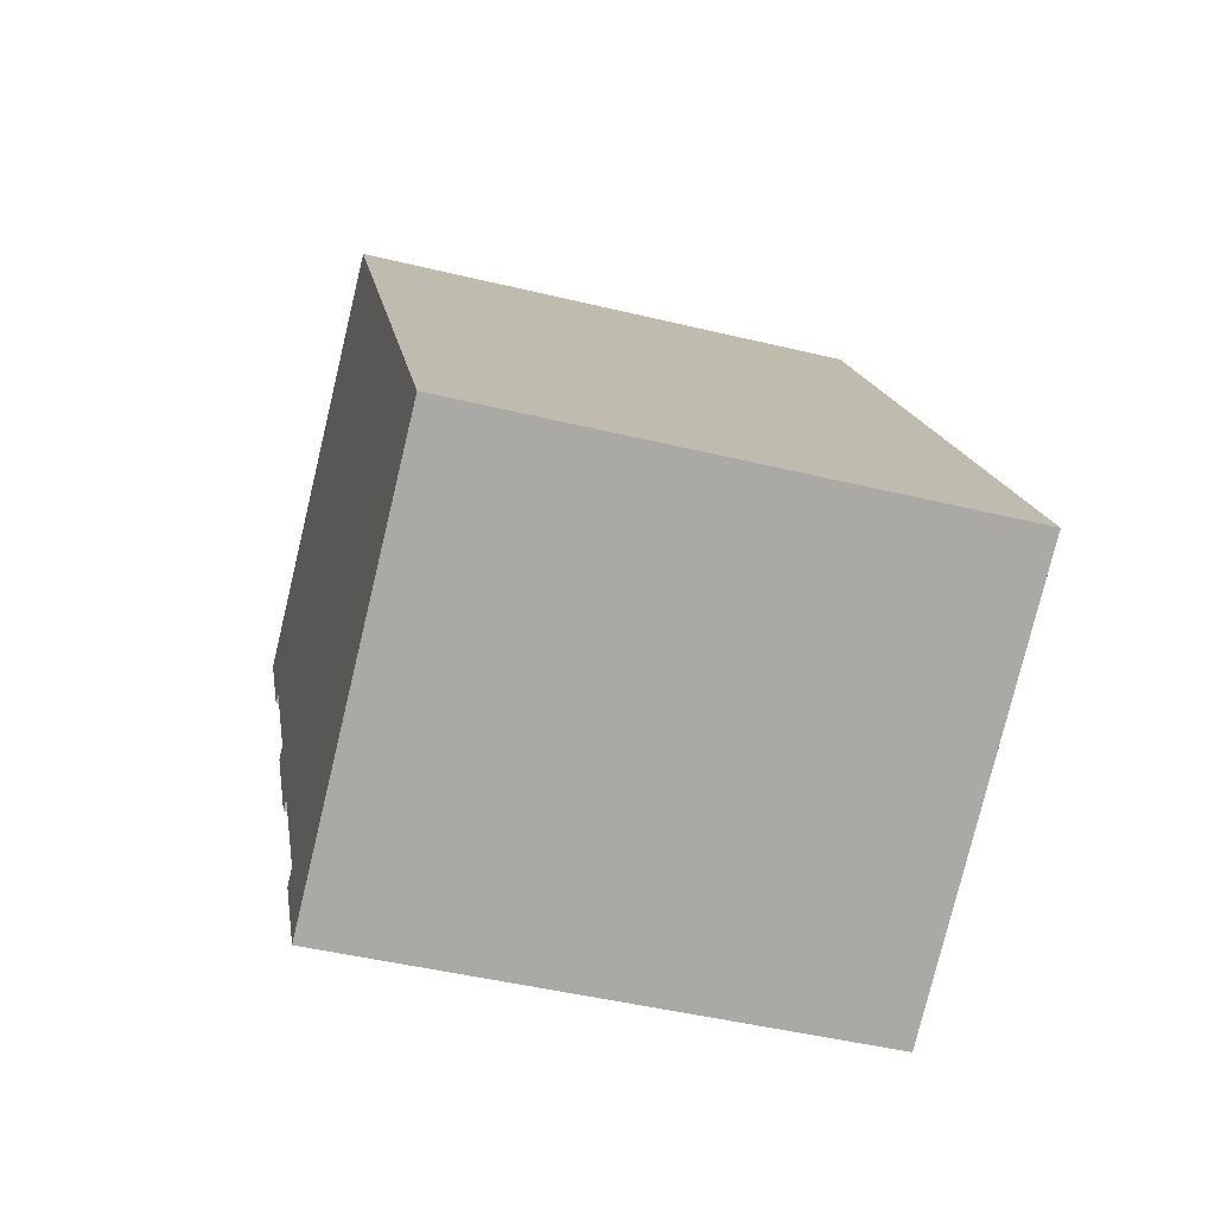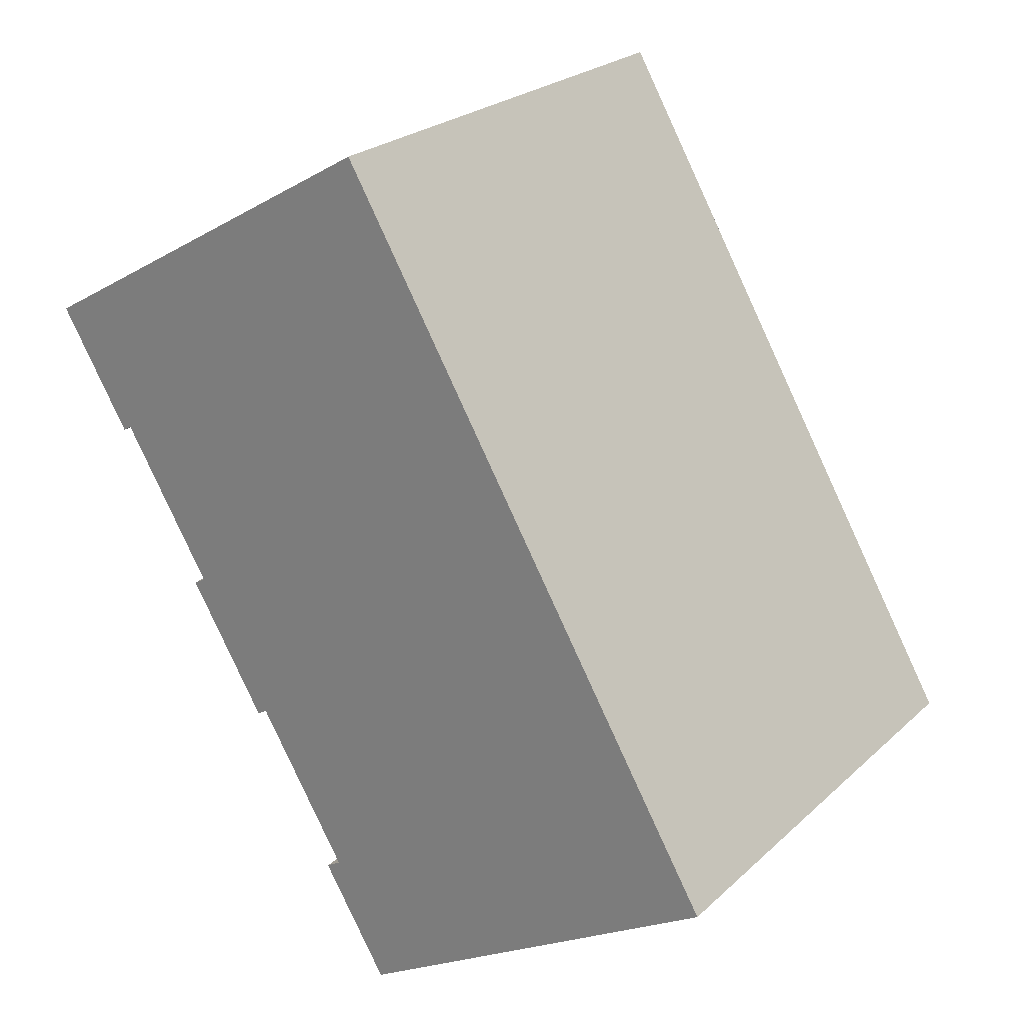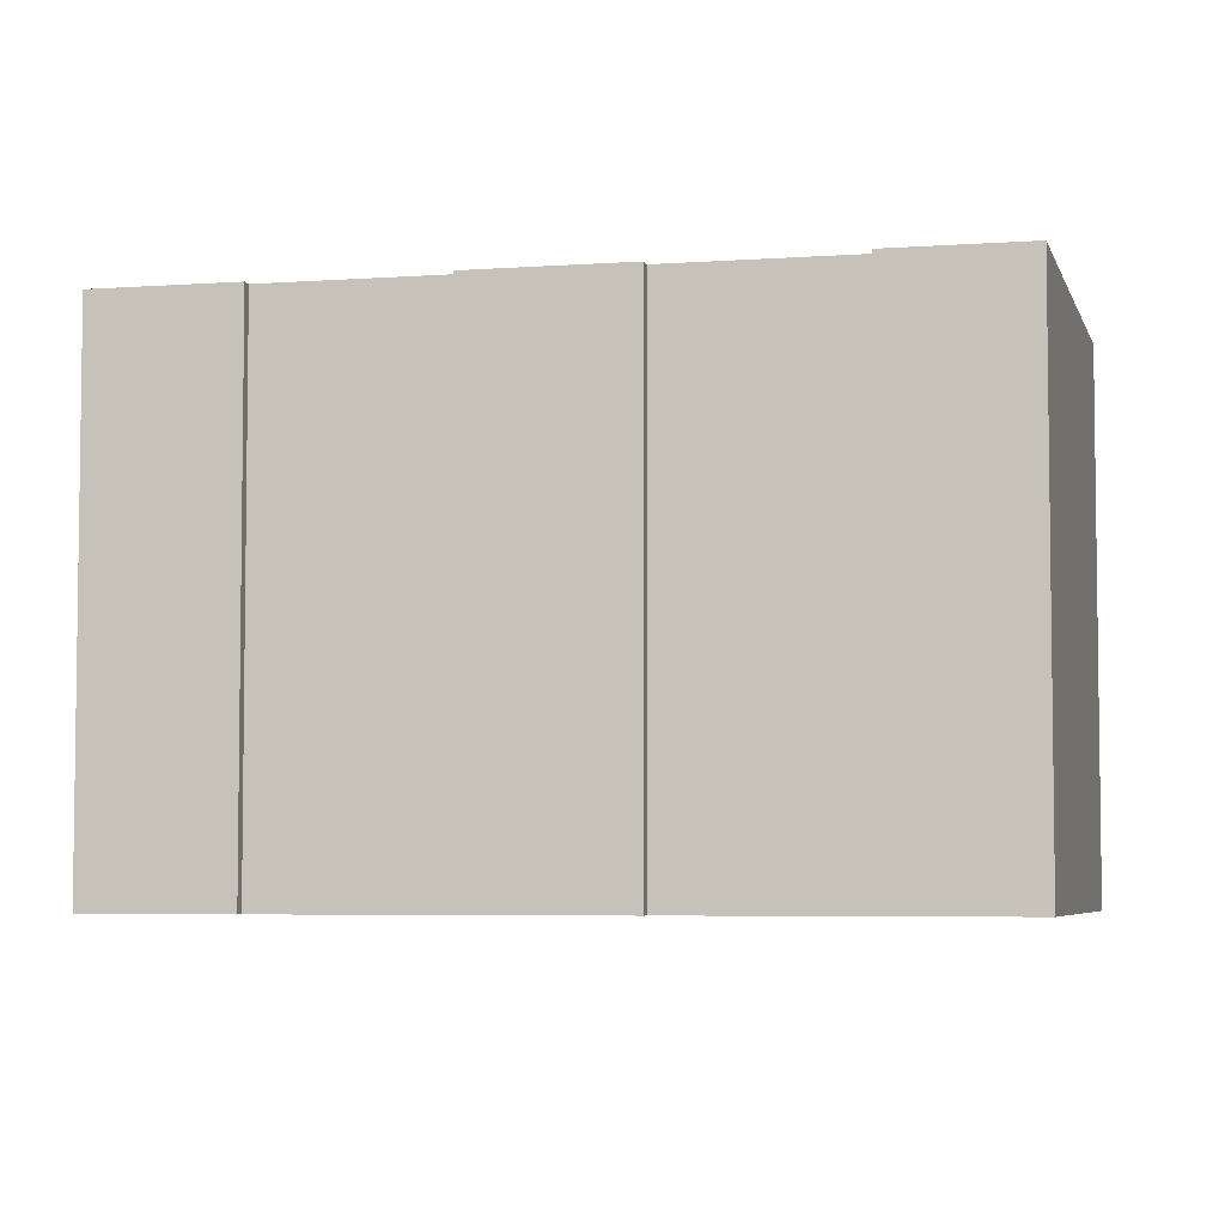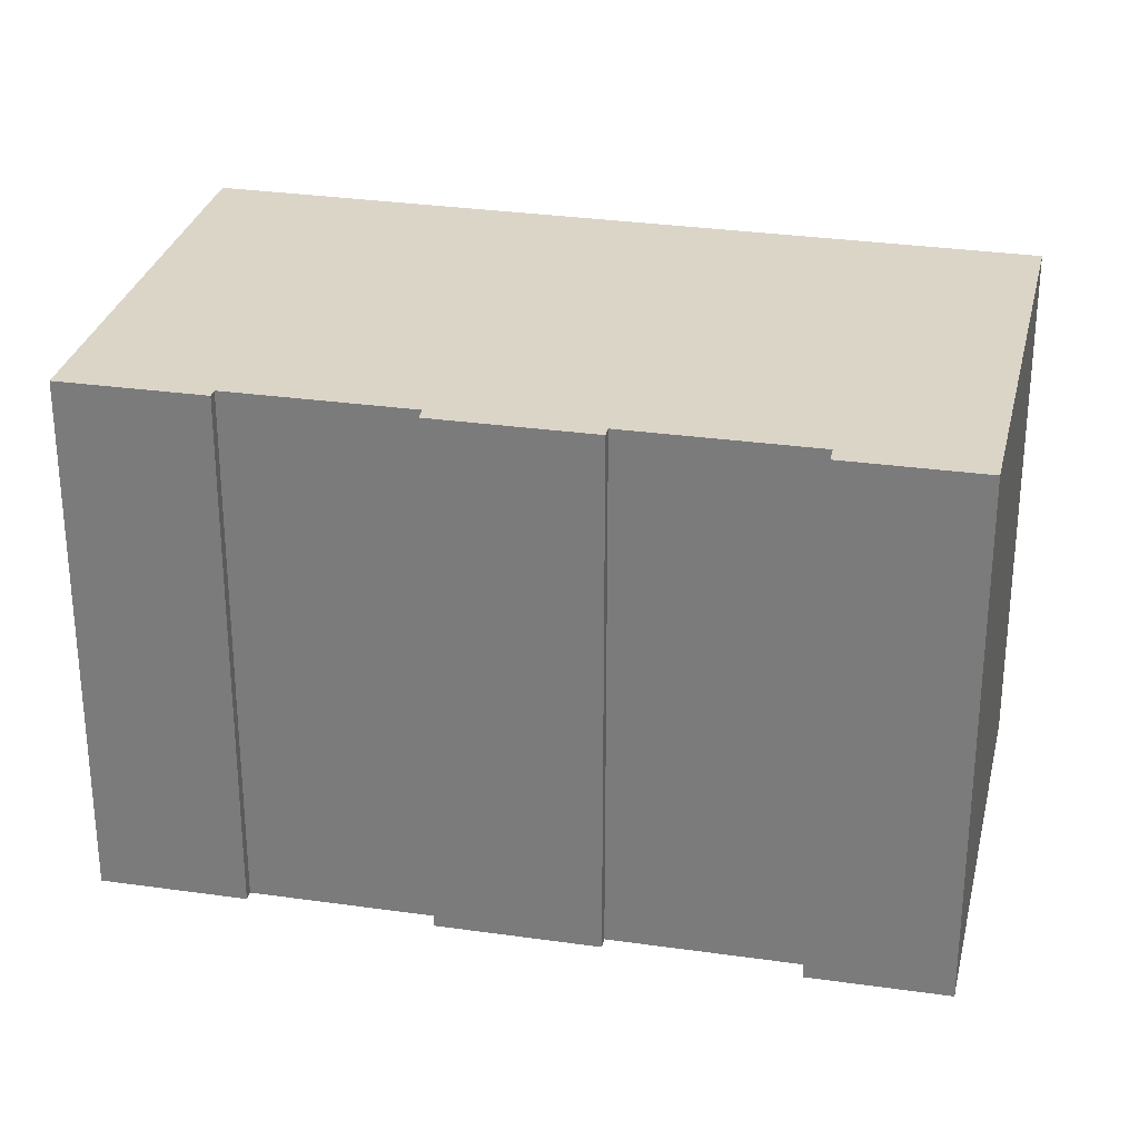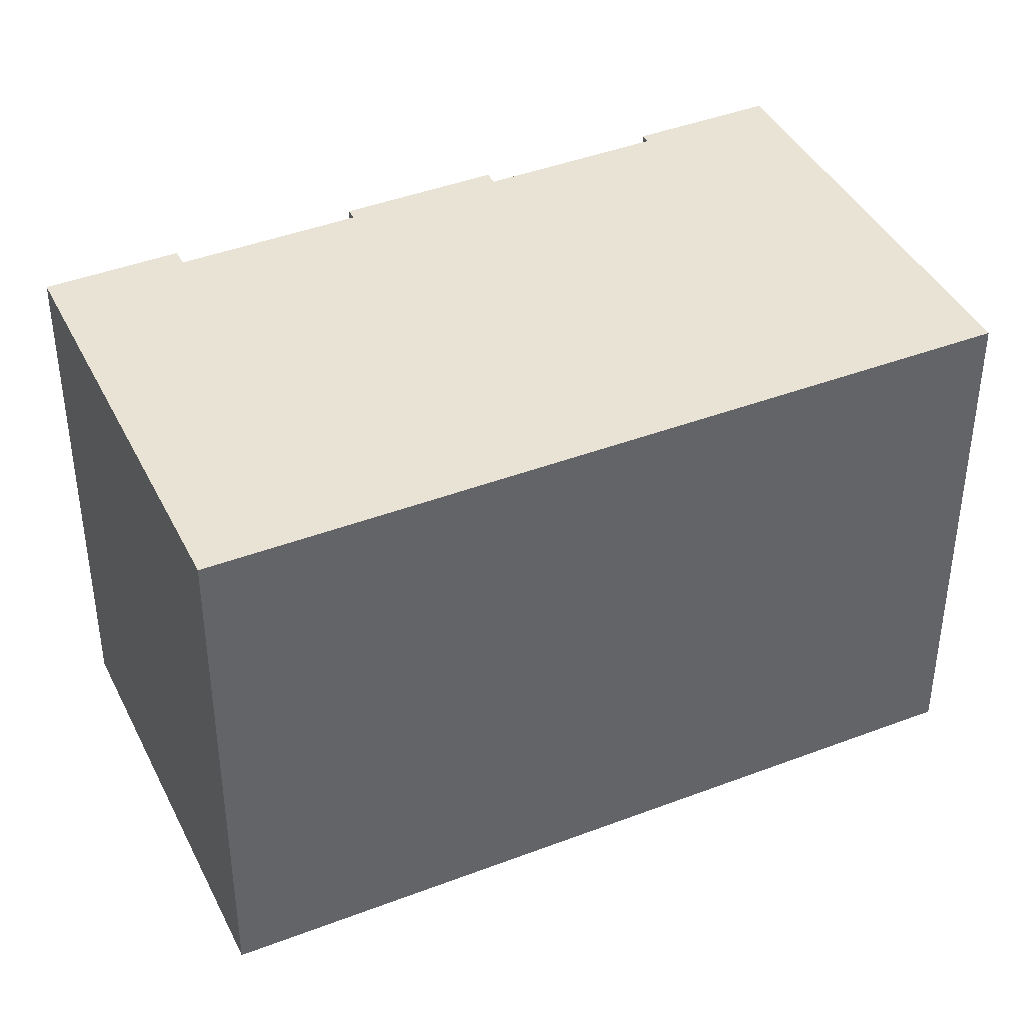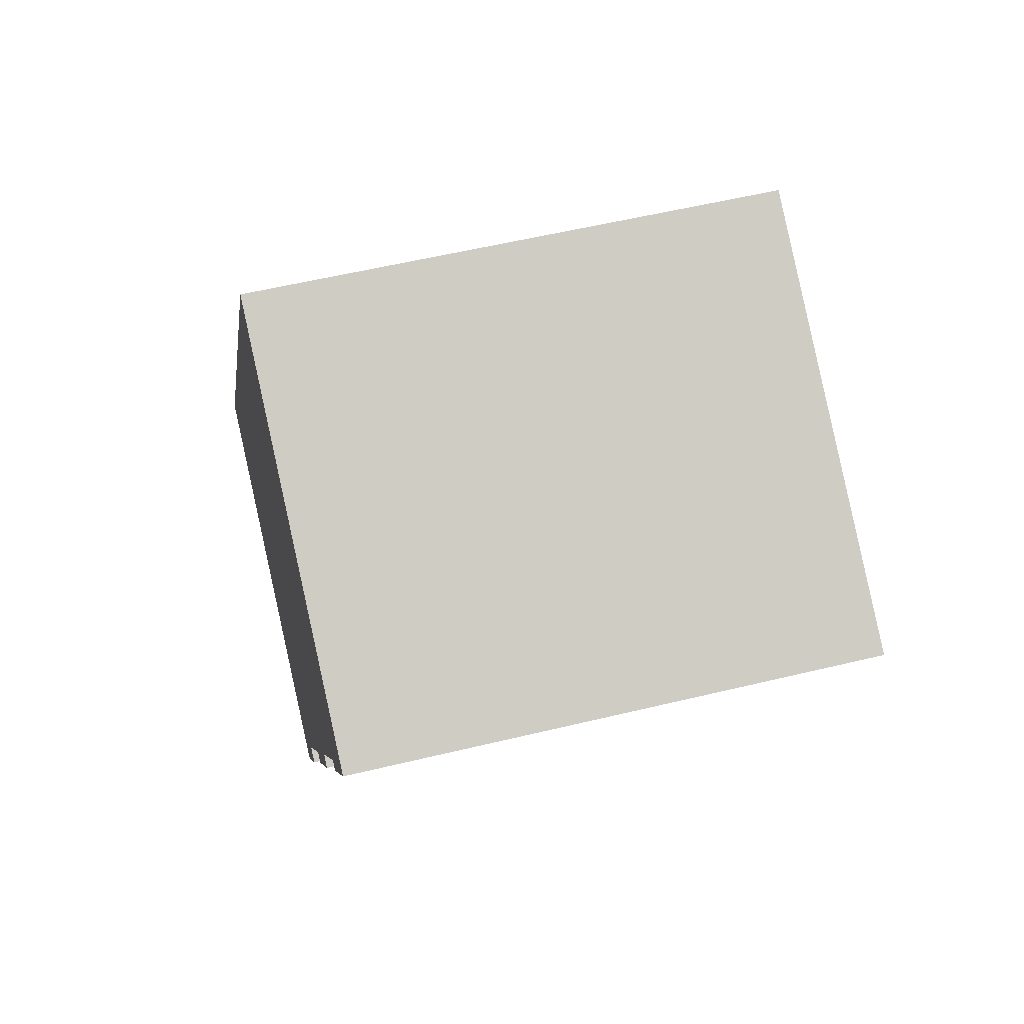
<metadata>
{"format":"obj","ext":"obj","renderer":"f3d","projection":"perspective","resolution":1024,"background":"white","views":[{"elev":-45.9,"azim":-105.6,"up":"+Z"},{"elev":24.2,"azim":-145.4,"up":"+Z"},{"elev":-5.2,"azim":133.8,"up":"+Y"},{"elev":29.5,"azim":132.7,"up":"+Y"},{"elev":41.1,"azim":-84.6,"up":"+Y"},{"elev":55.7,"azim":75.7,"up":"+Z"}]}
</metadata>
<code>
v  13.31 12.54 1.222
v  13.09 12.54 1.356
v  13.48 12.54 1.492
v  13.06 12.54 1.371
v  17.41 12.54 8.265
v  17.2 12.54 8.392
v  19.18 12.54 11.22
v  9.481 12.54 -5.466
v  9.205 12.54 -5.307
v  11.15 12.54 -2.67
v  0 12.54 7.675e-16
v  10.78 12.54 -2.446
v  9.763 12.54 16.7
v  10.85 12.54 -2.487
v  14.96 12.54 4.656
v  15.26 12.54 4.477
v  15 12.54 4.634
v  15.63 12.54 5.77
v  16.86 12.54 7.818
v  18.93 12.54 11.37
v  11.15 1.635e-16 -2.67
v  9.481 3.347e-16 -5.466
v  19.18 -6.87e-16 11.22
v  17.41 -5.061e-16 8.265
v  17.2 -5.139e-16 8.392
v  15.63 -3.533e-16 5.77
v  14.96 -2.851e-16 4.656
v  16.86 -4.787e-16 7.818
v  15.26 -2.741e-16 4.477
v  13.31 -7.483e-17 1.222
v  13.48 -9.136e-17 1.492
v  13.06 -8.395e-17 1.371
v  10.78 1.498e-16 -2.446
v  0 0 0
v  9.205 3.25e-16 -5.307
v  13.09 -8.303e-17 1.356
v  9.763 -1.023e-15 16.7
v  18.93 -6.961e-16 11.37
v  15 -2.838e-16 4.634
v  10.85 1.523e-16 -2.487
g defaultobject
f 1 2 3
f 4 3 2
f 5 6 7
f 8 9 10
f 11 10 9
f 12 10 11
f 13 12 11
f 14 10 12
f 4 12 13
f 3 4 13
f 15 3 13
f 16 3 15
f 17 16 15
f 18 15 13
f 19 18 13
f 6 19 13
f 7 6 13
f 20 7 13
f 21 8 10
f 8 21 22
f 23 5 7
f 5 23 24
f 25 19 6
f 19 25 18
f 18 25 15
f 15 25 26
f 15 26 27
f 26 25 28
f 29 3 16
f 3 29 1
f 1 29 30
f 30 29 31
f 32 12 4
f 12 32 33
f 22 9 8
f 9 22 11
f 11 22 34
f 34 22 35
f 24 6 5
f 6 24 25
f 30 2 1
f 2 30 4
f 4 30 32
f 32 30 36
f 34 13 11
f 13 34 37
f 37 20 13
f 20 37 7
f 7 37 23
f 23 37 38
f 27 17 15
f 17 27 16
f 16 27 29
f 29 27 39
f 14 21 10
f 21 14 12
f 21 12 40
f 40 12 33
f 34 35 37
f 22 37 35
f 33 37 22
f 21 33 22
f 40 33 21
f 32 37 33
f 31 37 32
f 27 37 31
f 29 27 31
f 39 27 29
f 26 37 27
f 28 37 26
f 25 37 28
f 23 37 25
f 38 37 23
f 25 24 23
f 30 31 36
f 32 36 31

</code>
